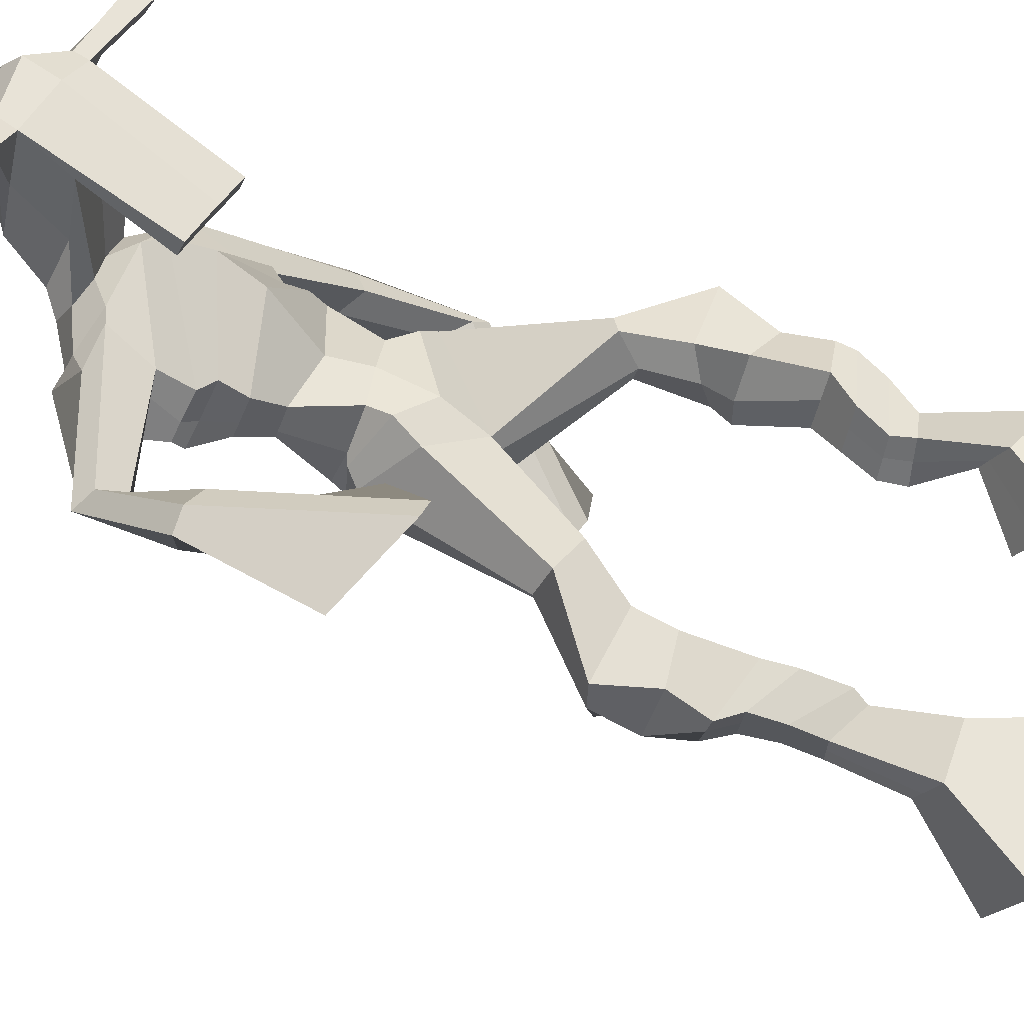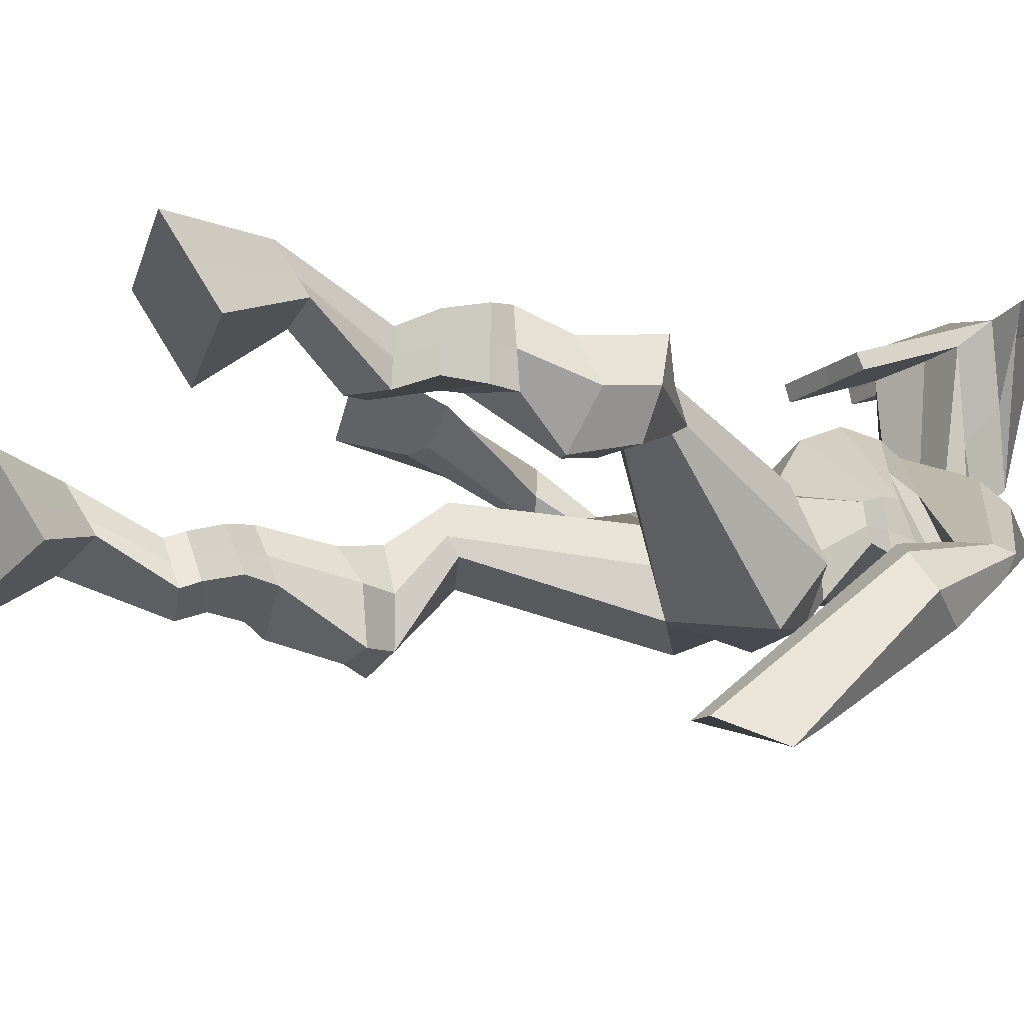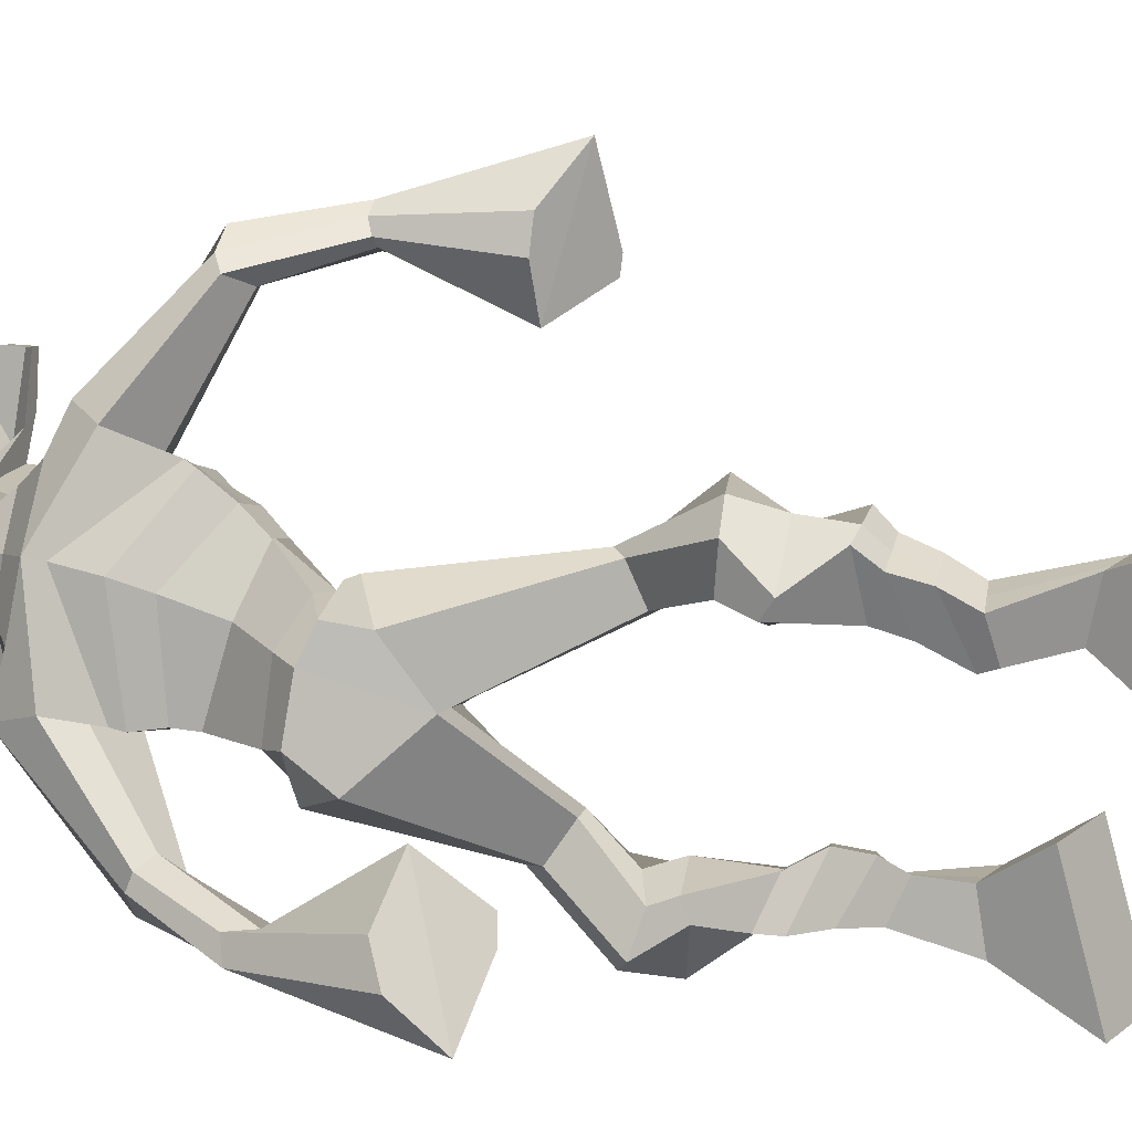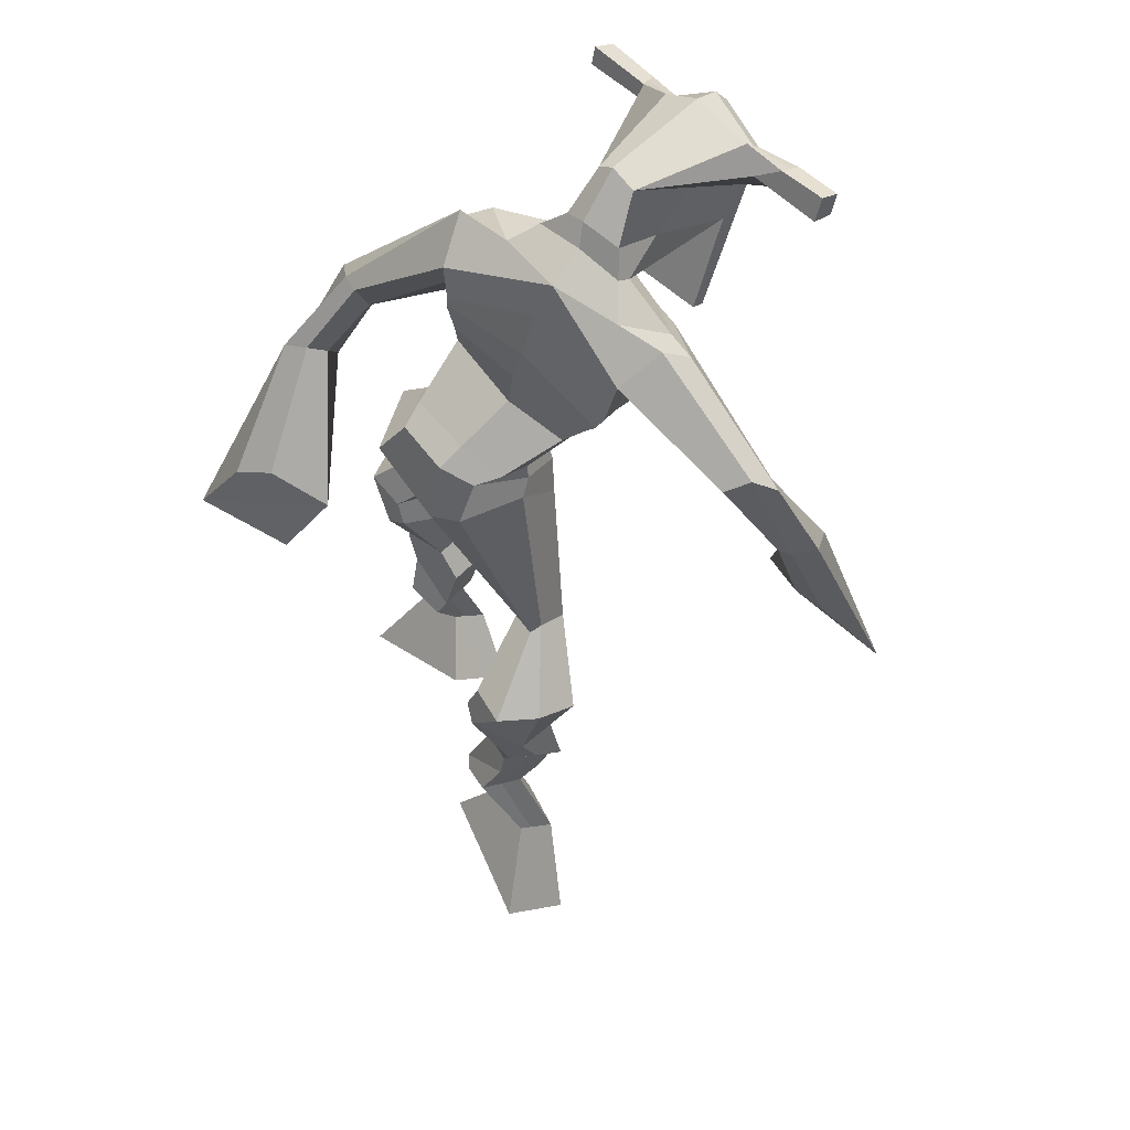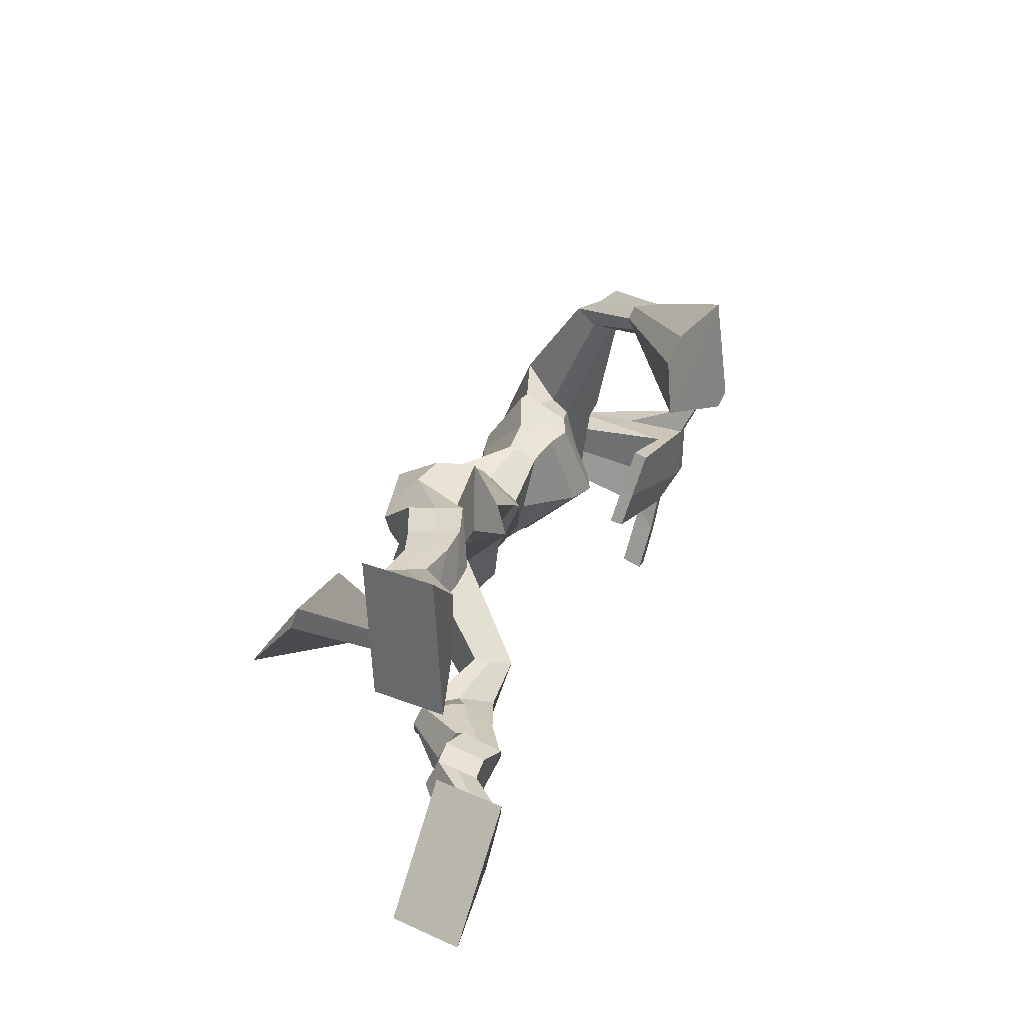
<metadata>
{"format":"obj","ext":"obj","renderer":"f3d","projection":"perspective","resolution":1024,"background":"white","views":[{"elev":45.6,"azim":-66.1,"up":"+Z"},{"elev":-22.0,"azim":56.1,"up":"+Z"},{"elev":-78.9,"azim":-96.0,"up":"+Z"},{"elev":54.4,"azim":-129.6,"up":"+Y"},{"elev":-66.6,"azim":-103.0,"up":"+Y"}]}
</metadata>
<code>
o monstruo
v 0.2265 -0.2607 -0.5764
v 0.2836 -0.3425 -0.6171
v 0.2167 -0.2939 -0.5229
v 0.266 -0.4013 -0.5233
v 0.1467 -0.2649 -0.5949
v 0.08328 -0.3718 -0.6729
v 0.1367 -0.299 -0.5411
v 0.06573 -0.4307 -0.5792
v 0.2454 -0.1757 -0.6205
v 0.2245 -0.1856 -0.5614
v 0.1915 -0.1515 -0.6344
v 0.1707 -0.1606 -0.5755
v 0.2554 -0.1555 -0.6117
v 0.2347 -0.1649 -0.5528
v 0.175 -0.1059 -0.6102
v 0.1532 -0.1183 -0.5496
v 0.2351 -0.09598 -0.5852
v 0.2132 -0.1084 -0.5247
v 0.1666 -0.05663 -0.6086
v 0.1401 -0.07362 -0.5354
v 0.225 -0.04938 -0.585
v 0.1984 -0.06638 -0.5118
v 0.1434 -0.02042 -0.6141
v 0.115 -0.04528 -0.5375
v 0.2227 0.05911 -0.6309
v 0.2053 0.03084 -0.517
v 0.1958 0.04645 -0.6434
v 0.1405 0.02005 -0.5418
v 0.2076 0.1022 -0.6221
v 0.2059 0.08788 -0.5033
v 0.1458 0.1048 -0.6343
v 0.09993 0.09357 -0.5251
v 0.2468 0.1571 -0.5149
v 0.23 0.1543 -0.447
v 0.194 0.1862 -0.5304
v 0.193 0.1765 -0.4686
v 0.3549 0.3509 -0.582
v 0.3667 0.3285 -0.4816
v 0.2782 0.4186 -0.585
v 0.2663 0.3689 -0.4238
v 0.5071 -0.2069 -0.4444
v 0.442 -0.2732 -0.4986
v 0.4989 -0.2406 -0.3918
v 0.4281 -0.3343 -0.4057
v 0.5859 -0.2281 -0.4485
v 0.6378 -0.3466 -0.5177
v 0.5778 -0.2635 -0.3951
v 0.624 -0.4078 -0.4247
v 0.492 -0.1344 -0.4901
v 0.5081 -0.1333 -0.4277
v 0.5464 -0.114 -0.499
v 0.5586 -0.1193 -0.4385
v 0.4779 -0.09975 -0.4812
v 0.491 -0.1052 -0.4199
v 0.5593 -0.06737 -0.4769
v 0.5734 -0.07573 -0.4135
v 0.4802 -0.0545 -0.4564
v 0.4944 -0.06286 -0.393
v 0.5723 -0.01822 -0.4786
v 0.5911 -0.0303 -0.4021
v 0.5095 -0.007749 -0.4622
v 0.5267 -0.01988 -0.3854
v 0.573 0.01607 -0.4785
v 0.5913 -0.003698 -0.3976
v 0.5299 0.09377 -0.5153
v 0.5312 0.07817 -0.3993
v 0.5568 0.08164 -0.5238
v 0.5981 0.06449 -0.4149
v 0.5456 0.1264 -0.5127
v 0.5236 0.1435 -0.3997
v 0.6047 0.1396 -0.5148
v 0.6321 0.1545 -0.4034
v 0.4815 0.2011 -0.4411
v 0.486 0.2224 -0.378
v 0.5317 0.2312 -0.4564
v 0.5226 0.2431 -0.3955
v 0.4434 0.4362 -0.6004
v 0.4648 0.4395 -0.441
v 0.2779 0.7846 -0.415
v 0.3098 0.7359 -0.2851
v 0.1348 0.7166 -0.4252
v 0.1861 0.6549 -0.3449
v 0.4222 0.7473 -0.4846
v 0.4243 0.6593 -0.3896
v 0.1805 0.7729 -0.3867
v 0.207 0.7247 -0.2941
v 0.1219 0.7528 -0.3613
v 0.1772 0.7076 -0.2892
v -0.02146 0.6128 -0.3749
v -0.01796 0.5718 -0.3176
v -0.03901 0.6237 -0.3408
v -0.04038 0.6001 -0.3039
v -0.06702 0.4695 -0.3038
v -0.0466 0.4606 -0.2406
v -0.08703 0.4757 -0.2986
v -0.08269 0.4662 -0.2324
v -0.0556 0.3085 -0.2436
v -0.03708 0.2101 -0.1638
v -0.1049 0.3079 -0.2363
v -0.06376 0.2096 -0.16
v 0.3718 0.7932 -0.4154
v 0.3979 0.7424 -0.3331
v 0.4471 0.8024 -0.4336
v 0.4346 0.7441 -0.3552
v 0.5539 0.6333 -0.5433
v 0.5603 0.5835 -0.5064
v 0.5775 0.6396 -0.5408
v 0.5906 0.6109 -0.5131
v 0.5836 0.538 -0.6138
v 0.606 0.462 -0.5501
v 0.6139 0.5309 -0.6312
v 0.6338 0.4516 -0.57
v 0.5351 0.3924 -0.7283
v 0.4942 0.2755 -0.745
v 0.582 0.3735 -0.758
v 0.5304 0.272 -0.7501
v 0.3218 0.9107 -0.1337
v 0.3252 0.8716 -0.07591
v 0.2402 0.8815 -0.1181
v 0.2414 0.8588 -0.09394
v 0.3812 0.8774 -0.1352
v 0.3876 0.8467 -0.1047
v 0.3807 0.7735 -0.1573
v 0.3157 0.779 -0.1506
v 0.24 0.7655 -0.1511
v 0.2439 0.8267 -0.3327
v 0.3331 0.8288 -0.3445
v 0.2905 0.8516 -0.3536
v 0.3872 0.8256 -0.1116
v 0.2392 0.8305 -0.1042
v 0.3263 0.8871 -0.298
v 0.3057 0.8981 -0.292
v 0.3195 0.8203 -0.08981
v 0.264 0.8889 -0.2928
v 0.1123 0.8718 -0.1036
v 0.1143 0.8587 -0.07345
v 0.112 0.8298 -0.08321
v 0.1097 0.839 -0.1158
v 0.5244 0.8628 -0.1375
v 0.5267 0.8463 -0.1026
v 0.5262 0.8154 -0.1127
v 0.5243 0.8349 -0.1434
v 0.2283 0.5334 -0.4401
v 0.3104 0.5634 -0.4684
v 0.4265 0.5843 -0.4645
v 0.4328 0.569 -0.4208
v 0.3277 0.5185 -0.3932
v 0.2352 0.5188 -0.3933
v 0.1981 0.5707 -0.4272
v 0.437 0.593 -0.4104
v 0.2093 0.5511 -0.3698
v 0.2881 0.6402 -0.4761
v 0.4239 0.6171 -0.4707
v 0.3158 0.58 -0.302
v 0.4442 0.8205 -0.1104
v 0.4446 0.8451 -0.1023
v 0.4281 0.86 -0.1327
v 0.4091 0.8416 -0.1401
v 0.1812 0.8717 -0.11
v 0.1834 0.8575 -0.0773
v 0.1809 0.8261 -0.0879
v 0.2171 0.8439 -0.1241
v 0.3094 0.6288 -0.193
v 0.3028 0.6377 -0.2127
v 0.2286 0.6388 -0.2072
v 0.3686 0.6356 -0.2181
v 0.3674 0.6266 -0.198
v 0.2315 0.6296 -0.1873
v 0.2965 0.7766 -0.3105
v 0.2183 0.8015 -0.3544
v 0.3404 0.778 -0.3167
v 0.2523 0.7654 -0.3041
v 0.3532 0.8126 -0.3744
v 0.288 0.8102 -0.3622
v 0.1655 0.6152 -0.4351
v 0.4311 0.6239 -0.4043
v 0.1989 0.5835 -0.3459
v 0.2778 0.6928 -0.4698
v 0.4317 0.6579 -0.4761
v 0.3168 0.6419 -0.2701
v 0.1598 0.6286 -0.4249
v 0.4127 0.6271 -0.3652
v 0.1806 0.6019 -0.3529
v 0.273 0.754 -0.4477
v 0.4283 0.6759 -0.4766
v 0.3155 0.7029 -0.2724
v 0.319 0.5159 -0.5454
v 0.4177 0.5186 -0.5429
v 0.3411 0.4608 -0.4004
v 0.2619 0.4839 -0.5216
v 0.4124 0.4837 -0.4274
v 0.2934 0.4509 -0.4153
v 0.07512 -0.3992 -0.6294
v 0.2231 -0.2715 -0.5587
v 0.1434 -0.2762 -0.5771
v 0.2754 -0.3698 -0.5735
v 0.2345 -0.1803 -0.5908
v 0.1808 -0.1561 -0.6047
v 0.2449 -0.1602 -0.5821
v 0.1641 -0.1121 -0.5799
v 0.2242 -0.1022 -0.555
v 0.1533 -0.06513 -0.572
v 0.2117 -0.05788 -0.5484
v 0.1292 -0.03285 -0.5758
v 0.2382 0.04293 -0.5662
v 0.1199 0.03739 -0.6074
v 0.2184 0.09455 -0.5613
v 0.1121 0.1004 -0.5817
v 0.2467 0.1418 -0.4944
v 0.1868 0.1982 -0.515
v 0.3598 0.3411 -0.5233
v 0.242 0.44 -0.4999
v 0.6314 -0.375 -0.4745
v 0.5046 -0.2177 -0.427
v 0.5832 -0.2399 -0.4308
v 0.4356 -0.3016 -0.4554
v 0.5007 -0.1334 -0.4586
v 0.5531 -0.1168 -0.4682
v 0.4847 -0.1024 -0.4503
v 0.5664 -0.07155 -0.4452
v 0.4873 -0.05868 -0.4247
v 0.5817 -0.02426 -0.4403
v 0.5181 -0.01381 -0.4238
v 0.5822 0.006188 -0.4381
v 0.5054 0.08508 -0.4527
v 0.6277 0.07599 -0.477
v 0.5232 0.1319 -0.4584
v 0.6313 0.145 -0.4602
v 0.4769 0.1926 -0.4173
v 0.5348 0.2488 -0.4446
v 0.4768 0.4769 -0.5282
v 0.1683 0.655 -0.3745
v 0.4185 0.7094 -0.4446
v 0.1481 0.7363 -0.322
v 0.12 0.7075 -0.311
v -0.009091 0.578 -0.3454
v -0.06676 0.6157 -0.3187
v -0.05358 0.4637 -0.2731
v -0.1014 0.4718 -0.2621
v 0.01845 0.2884 -0.2224
v -0.1863 0.2536 -0.2007
v 0.4393 0.782 -0.3857
v 0.4798 0.7465 -0.4019
v 0.5355 0.6114 -0.5331
v 0.6049 0.6295 -0.5245
v 0.5879 0.5012 -0.5776
v 0.6325 0.4928 -0.6032
v 0.4549 0.3645 -0.6893
v 0.6217 0.3024 -0.8014
v 0.3243 0.901 -0.09887
v 0.2408 0.8701 -0.106
v 0.3844 0.862 -0.1199
v 0.3476 0.8062 -0.2631
v 0.2541 0.7938 -0.2585
v 0.358 0.8563 -0.2049
v 0.2504 0.8598 -0.1985
v 0.1133 0.8653 -0.08851
v 0.1109 0.8344 -0.09952
v 0.5255 0.8546 -0.1201
v 0.5252 0.8252 -0.128
v 0.4286 0.5767 -0.4461
v 0.2293 0.5307 -0.4313
v 0.4293 0.6069 -0.446
v 0.2023 0.5634 -0.4064
v 0.4266 0.8311 -0.1252
v 0.4363 0.8525 -0.1175
v 0.199 0.835 -0.106
v 0.1823 0.8646 -0.09365
v 0.2253 0.7817 -0.3291
v 0.357 0.7957 -0.3489
v 0.4298 0.6455 -0.45
v 0.1806 0.6023 -0.3997
v 0.429 0.6658 -0.4548
v 0.169 0.6197 -0.3984
v 0.2672 0.4635 -0.4718
v 0.4254 0.5022 -0.4949
v 0.3242 0.4918 -0.5809
v 0.4088 0.4975 -0.5766
v 0.3562 0.3876 -0.4315
v 0.2799 0.4752 -0.556
v 0.4357 0.45 -0.4197
v 0.2864 0.4137 -0.4104
v 0.4489 0.4918 -0.5141
v 0.2542 0.4575 -0.4801
f 1 5 11 9
f 4 3 7 8
f 193 195 5 6
f 193 196 4 8
f 196 194 3 4
f 6 5 1 2
f 198 12 16 200
f 7 3 10 12
f 195 7 12 198
f 194 1 9 197
f 200 16 20 202
f 12 10 14 16
f 9 11 15 13
f 197 9 13 199
f 20 18 22 24
f 16 14 18 20
f 13 15 19 17
f 199 13 17 201
f 21 23 27 25
f 17 19 23 21
f 201 17 21 203
f 202 20 24 204
f 206 28 32 208
f 203 21 25 205
f 204 24 28 206
f 24 22 26 28
f 29 31 35 33
f 28 26 30 32
f 25 27 31 29
f 205 25 29 207
f 209 33 37 211
f 207 29 33 209
f 208 32 36 210
f 32 30 34 36
f 185 184 79 83
f 210 36 40 212
f 36 34 38 40
f 33 35 39 37
f 41 49 51 45
f 44 48 47 43
f 213 46 45 215
f 213 48 44 216
f 216 44 43 214
f 46 42 41 45
f 218 220 56 52
f 47 52 50 43
f 215 218 52 47
f 214 217 49 41
f 220 222 60 56
f 52 56 54 50
f 49 53 55 51
f 217 219 53 49
f 60 64 62 58
f 56 60 58 54
f 53 57 59 55
f 219 221 57 53
f 61 65 67 63
f 57 61 63 59
f 221 223 61 57
f 222 224 64 60
f 226 228 72 68
f 223 225 65 61
f 224 226 68 64
f 64 68 66 62
f 69 73 75 71
f 68 72 70 66
f 65 69 71 67
f 225 227 69 65
f 229 211 37 73
f 227 229 73 69
f 228 230 76 72
f 72 76 74 70
f 184 181 81 79
f 230 231 78 76
f 76 78 38 74
f 73 37 77 75
f 268 159 135 257
f 133 129 122 118
f 186 182 84 80
f 274 183 82 232
f 273 185 83 233
f 183 186 80 82
f 234 235 88 86
f 82 88 92 90
f 82 80 86 88
f 79 81 87 85
f 90 92 96 94
f 235 87 91 237
f 232 82 90 236
f 87 81 89 91
f 95 93 97 99
f 236 90 94 238
f 91 89 93 95
f 237 91 95 239
f 240 98 100 241
f 239 95 99 241
f 94 96 100 98
f 238 94 98 240
f 242 102 104 243
f 83 79 101 103
f 80 84 104 102
f 104 84 106 108
f 108 106 110 112
f 83 103 107 105
f 233 83 105 244
f 243 104 108 245
f 109 111 115 113
f 245 108 112 247
f 105 107 111 109
f 244 105 109 246
f 248 113 115 249
f 246 109 113 248
f 112 110 114 116
f 247 112 116 249
f 250 117 119 251
f 250 118 122 252
f 156 155 141 140
f 131 132 117 121
f 132 134 119 117
f 130 133 118 120
f 172 169 124 125
f 174 170 126 128
f 173 174 128 127
f 270 173 127 253
f 169 171 123 124
f 269 172 125 254
f 129 133 163 167
f 128 126 134 132
f 127 128 132 131
f 253 127 131 255
f 130 125 165 168
f 254 125 130 256
f 258 137 136 257
f 161 160 136 137
f 267 161 137 258
f 159 162 138 135
f 260 142 139 259
f 158 157 139 142
f 266 156 140 259
f 265 158 142 260
f 192 189 147 148
f 276 188 145 261
f 275 192 148 262
f 189 191 146 147
f 187 190 143 144
f 188 187 144 145
f 148 147 154 151
f 261 145 153 263
f 262 148 151 264
f 147 146 150 154
f 144 143 149 152
f 145 144 152 153
f 255 131 158 265
f 252 122 156 266
f 131 121 157 158
f 122 129 155 156
f 119 134 162 159
f 256 130 161 267
f 130 120 160 161
f 251 119 159 268
f 165 164 163 168
f 164 166 167 163
f 133 130 168 163
f 123 129 167 166
f 124 123 166 164
f 125 124 164 165
f 234 86 172 269
f 80 102 171 169
f 242 101 173 270
f 101 79 174 173
f 79 85 170 174
f 86 80 169 172
f 151 154 180 177
f 263 153 179 271
f 264 151 177 272
f 154 150 176 180
f 152 149 175 178
f 153 152 178 179
f 177 180 186 183
f 271 179 185 273
f 272 177 183 274
f 180 176 182 186
f 178 175 181 184
f 179 178 184 185
f 278 277 187 188
f 277 280 190 187
f 279 281 191 189
f 284 282 192 275
f 283 278 188 276
f 282 279 189 192
f 281 283 276 191
f 280 284 275 190
f 175 272 274 181
f 176 271 273 182
f 149 264 272 175
f 150 263 271 176
f 102 242 270 171
f 85 234 269 170
f 120 251 268 160
f 134 256 267 162
f 121 252 266 157
f 129 255 265 155
f 143 262 264 149
f 146 261 263 150
f 190 275 262 143
f 191 276 261 146
f 155 265 260 141
f 157 266 259 139
f 141 260 259 140
f 162 267 258 138
f 138 258 257 135
f 126 254 256 134
f 123 253 255 129
f 170 269 254 126
f 171 270 253 123
f 117 250 252 121
f 118 250 251 120
f 111 247 249 115
f 110 246 248 114
f 114 248 249 116
f 106 244 246 110
f 107 245 247 111
f 103 243 245 107
f 84 233 244 106
f 101 242 243 103
f 93 238 240 97
f 96 239 241 100
f 97 240 241 99
f 92 237 239 96
f 89 236 238 93
f 81 232 236 89
f 88 235 237 92
f 85 87 235 234
f 182 273 233 84
f 181 274 232 81
f 160 268 257 136
f 75 77 231 230
f 71 75 230 228
f 70 74 229 227
f 74 38 211 229
f 66 70 227 225
f 63 67 226 224
f 62 66 225 223
f 67 71 228 226
f 59 63 224 222
f 58 62 223 221
f 54 58 221 219
f 50 54 219 217
f 55 59 222 220
f 43 50 217 214
f 45 51 218 215
f 51 55 220 218
f 42 216 214 41
f 46 213 216 42
f 48 213 215 47
f 35 210 212 39
f 31 208 210 35
f 30 207 209 34
f 34 209 211 38
f 26 205 207 30
f 23 204 206 27
f 22 203 205 26
f 27 206 208 31
f 19 202 204 23
f 18 201 203 22
f 14 199 201 18
f 10 197 199 14
f 15 200 202 19
f 3 194 197 10
f 5 195 198 11
f 11 198 200 15
f 2 1 194 196
f 6 2 196 193
f 8 7 195 193
f 39 212 284 280
f 78 231 283 281
f 40 38 279 282
f 231 77 278 283
f 212 40 282 284
f 38 78 281 279
f 37 39 280 277
f 77 37 277 278

</code>
